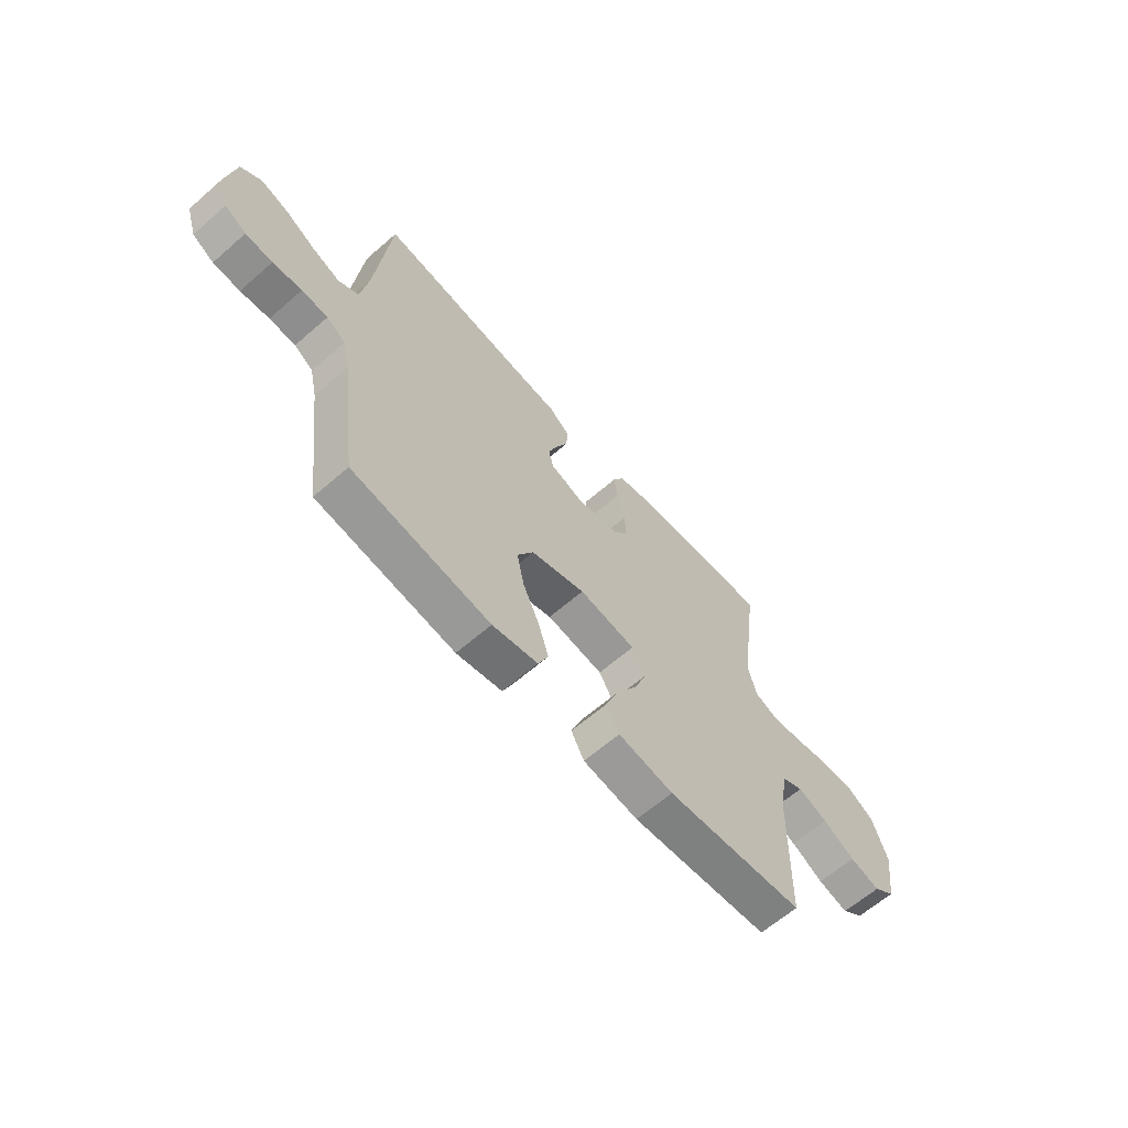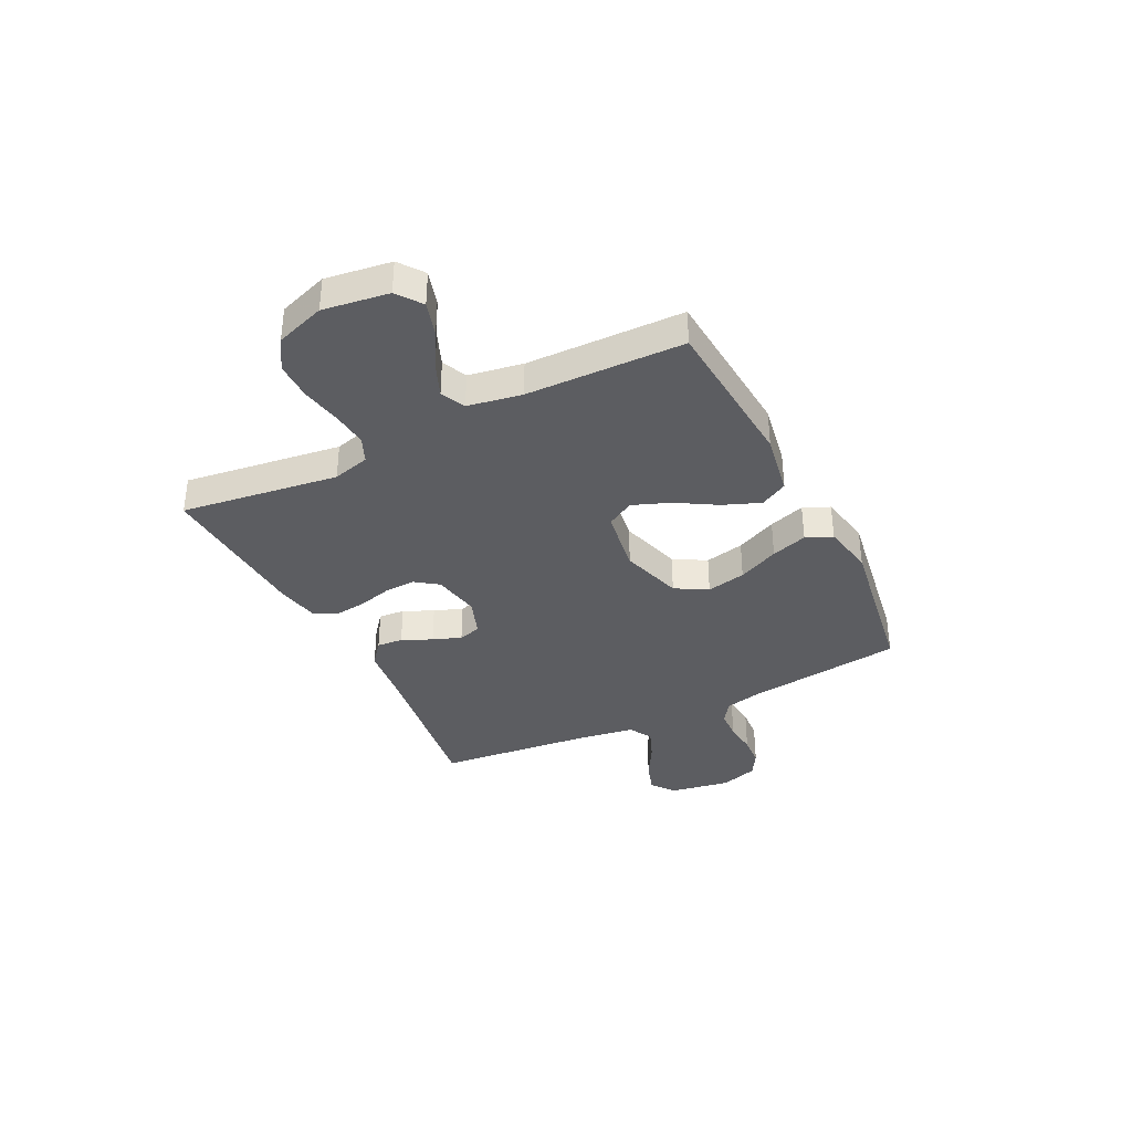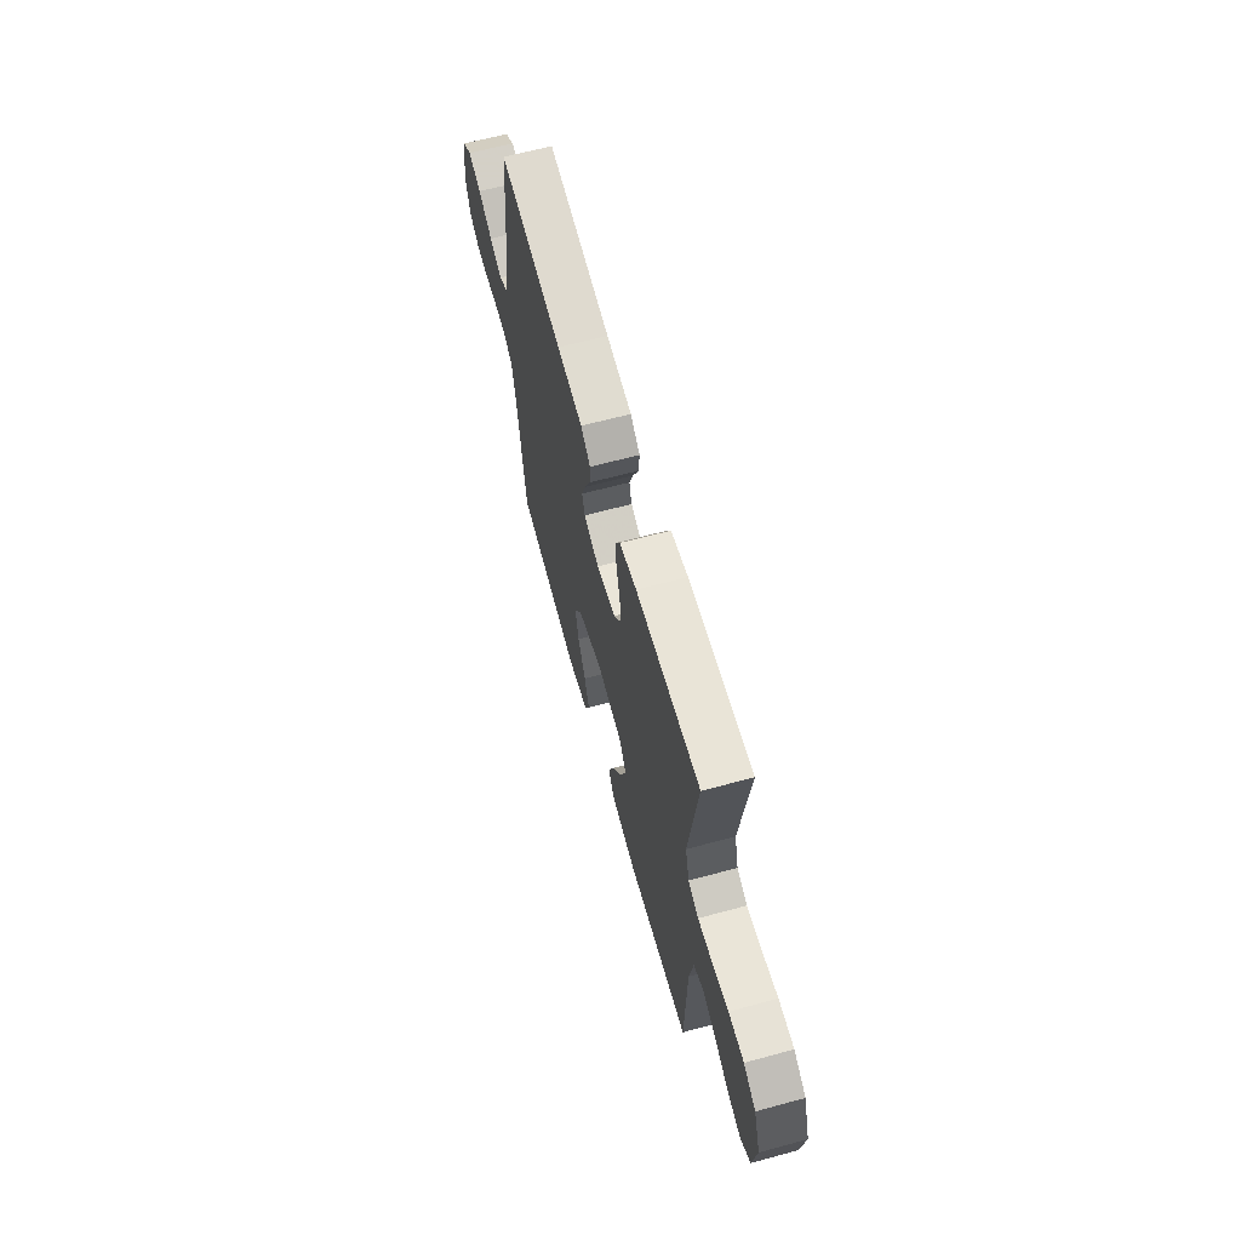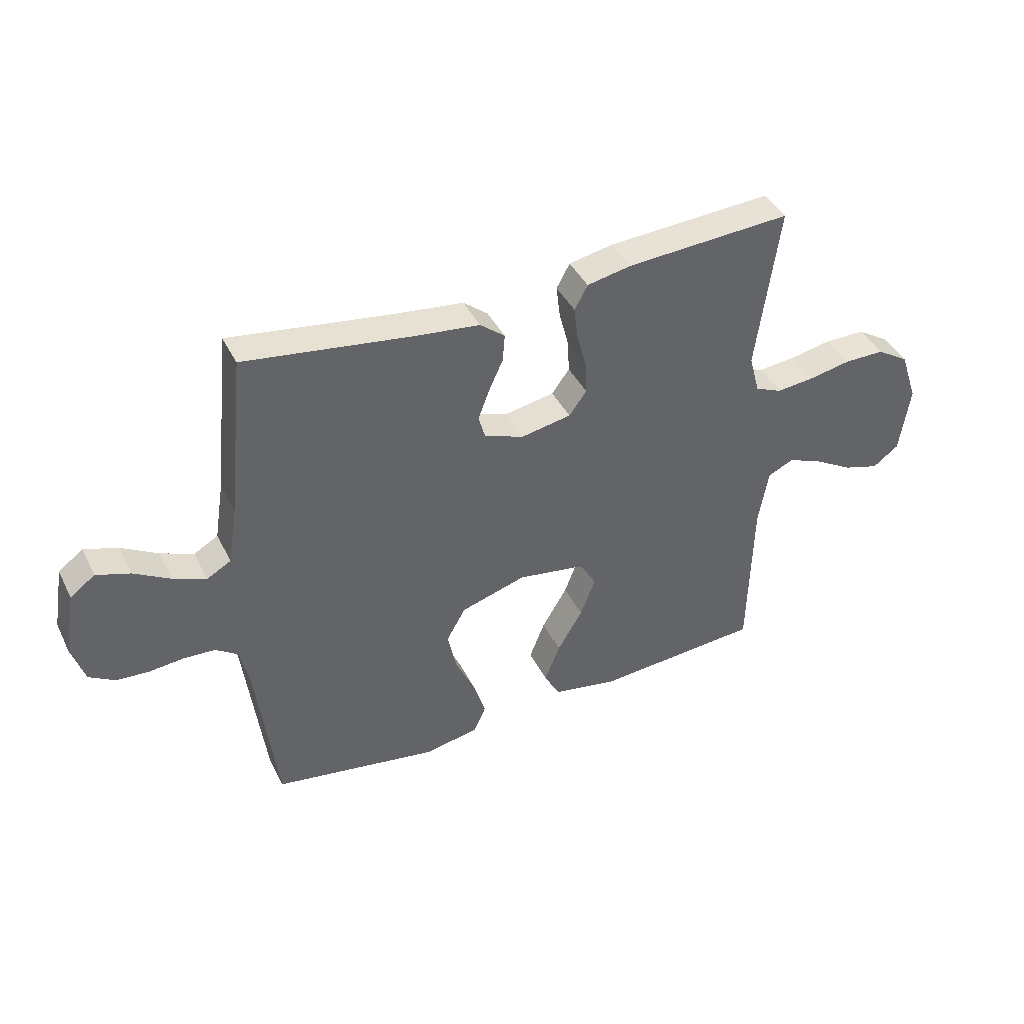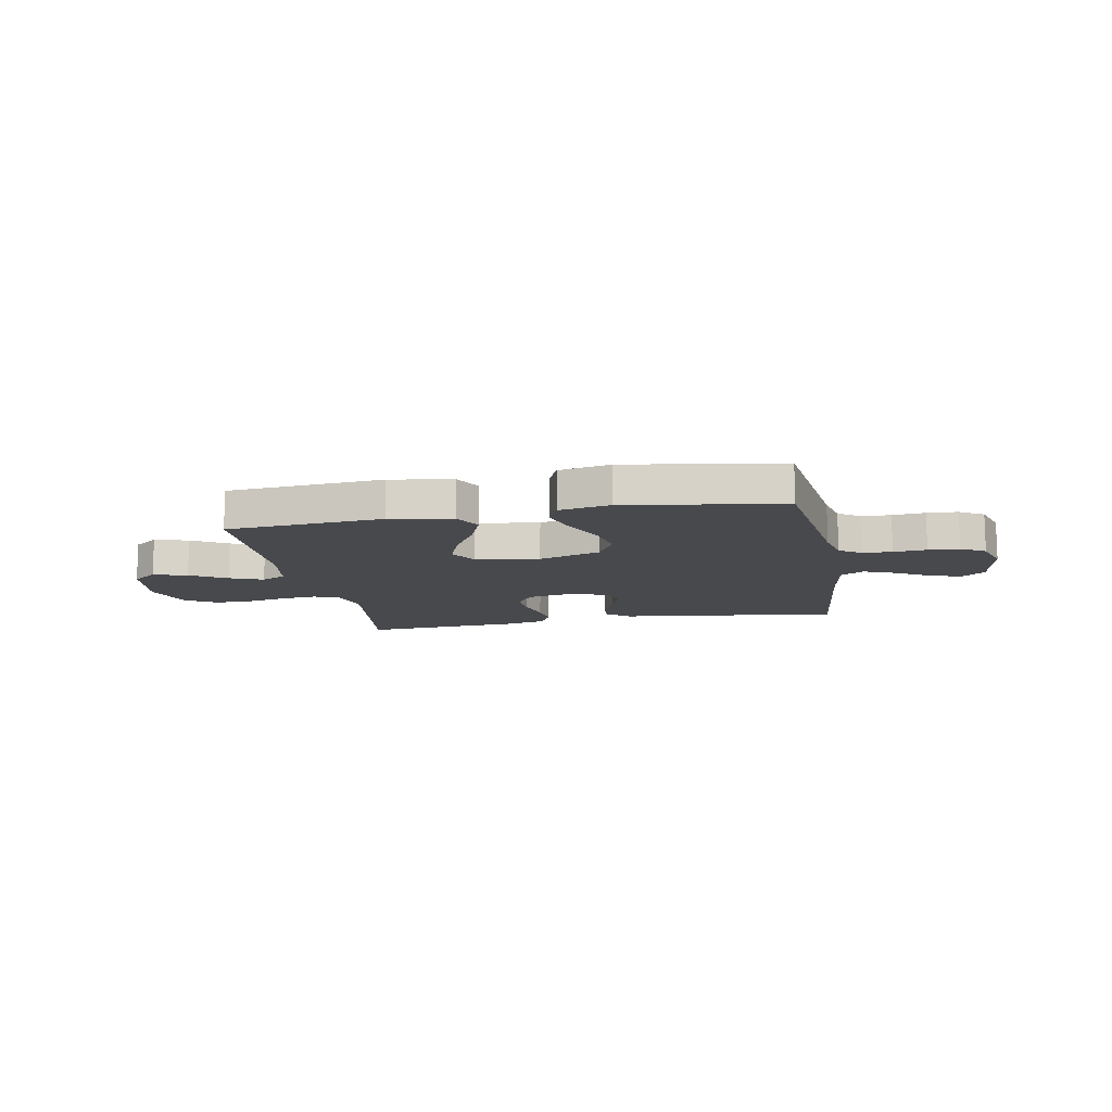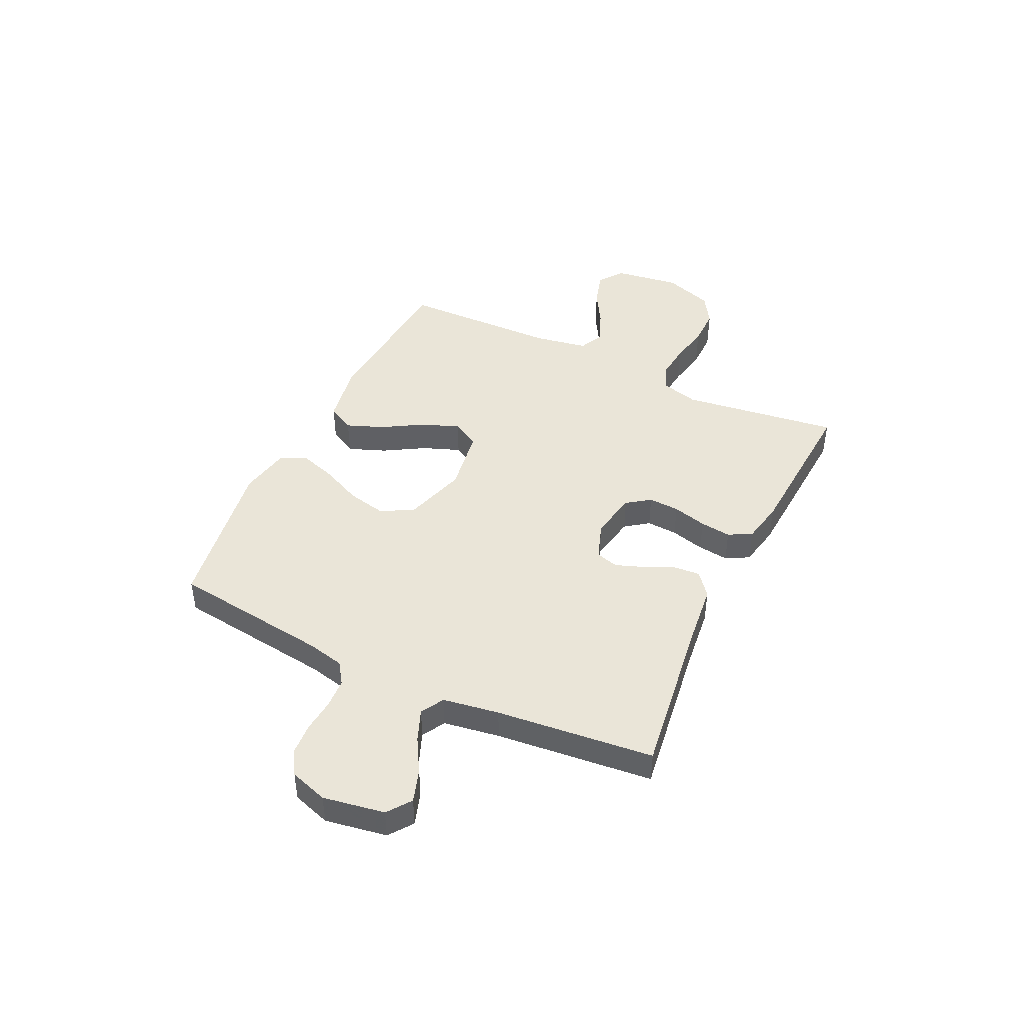
<metadata>
{"format":"obj","ext":"obj","renderer":"f3d","projection":"perspective","resolution":1024,"background":"white","views":[{"elev":-63.0,"azim":-48.6,"up":"+Z"},{"elev":-36.3,"azim":116.5,"up":"+Y"},{"elev":63.6,"azim":74.7,"up":"+Z"},{"elev":41.2,"azim":-24.8,"up":"+Z"},{"elev":-12.5,"azim":-169.3,"up":"+Y"},{"elev":44.6,"azim":-64.4,"up":"+Y"}]}
</metadata>
<code>
v -0.5 0.07 0.5
v -0.2 0.07 0.458
v -0.079 0.07 0.444
v -0.034 0.07 0.408
v -0.038 0.07 0.358
v -0.064 0.07 0.301
v -0.084 0.07 0.247
v -0.072 0.07 0.204
v 0 0.07 0.178
v 0.091 0.07 0.195
v 0.123 0.07 0.239
v 0.12 0.07 0.298
v 0.103 0.07 0.363
v 0.096 0.07 0.422
v 0.12 0.07 0.466
v 0.2 0.07 0.482
v 0.5 0.07 0.5
v 0.459 0.07 0.2
v 0.478 0.07 0.129
v 0.527 0.07 0.108
v 0.596 0.07 0.115
v 0.672 0.07 0.13
v 0.745 0.07 0.13
v 0.803 0.07 0.094
v 0.835 0.07 0
v 0.817 0.07 -0.125
v 0.77 0.07 -0.16
v 0.705 0.07 -0.141
v 0.636 0.07 -0.101
v 0.572 0.07 -0.075
v 0.525 0.07 -0.097
v 0.507 0.07 -0.2
v 0.5 0.07 -0.5
v 0.2 0.07 -0.523
v 0.08 0.07 -0.502
v 0.052 0.07 -0.45
v 0.08 0.07 -0.379
v 0.126 0.07 -0.302
v 0.153 0.07 -0.231
v 0.123 0.07 -0.179
v 0 0.07 -0.16
v -0.118 0.07 -0.196
v -0.153 0.07 -0.257
v -0.137 0.07 -0.332
v -0.101 0.07 -0.41
v -0.079 0.07 -0.479
v -0.101 0.07 -0.529
v -0.2 0.07 -0.548
v -0.5 0.07 -0.5
v -0.538 0.07 -0.2
v -0.554 0.07 -0.129
v -0.595 0.07 -0.101
v -0.652 0.07 -0.098
v -0.715 0.07 -0.104
v -0.774 0.07 -0.1
v -0.821 0.07 -0.072
v -0.844 0.07 0
v -0.824 0.07 0.117
v -0.779 0.07 0.15
v -0.718 0.07 0.13
v -0.652 0.07 0.092
v -0.592 0.07 0.068
v -0.548 0.07 0.093
v -0.531 0.07 0.2
v -0.5 0 0.5
v -0.2 0 0.458
v -0.079 0 0.444
v -0.034 0 0.408
v -0.038 0 0.358
v -0.064 0 0.301
v -0.084 0 0.247
v -0.072 0 0.204
v 0 0 0.178
v 0.091 0 0.195
v 0.123 0 0.239
v 0.12 0 0.298
v 0.103 0 0.363
v 0.096 0 0.422
v 0.12 0 0.466
v 0.2 0 0.482
v 0.5 0 0.5
v 0.459 0 0.2
v 0.478 0 0.129
v 0.527 0 0.108
v 0.596 0 0.115
v 0.672 0 0.13
v 0.745 0 0.13
v 0.803 0 0.094
v 0.835 0 0
v 0.817 0 -0.125
v 0.77 0 -0.16
v 0.705 0 -0.141
v 0.636 0 -0.101
v 0.572 0 -0.075
v 0.525 0 -0.097
v 0.507 0 -0.2
v 0.5 0 -0.5
v 0.2 0 -0.523
v 0.08 0 -0.502
v 0.052 0 -0.45
v 0.08 0 -0.379
v 0.126 0 -0.302
v 0.153 0 -0.231
v 0.123 0 -0.179
v 0 0 -0.16
v -0.118 0 -0.196
v -0.153 0 -0.257
v -0.137 0 -0.332
v -0.101 0 -0.41
v -0.079 0 -0.479
v -0.101 0 -0.529
v -0.2 0 -0.548
v -0.5 0 -0.5
v -0.538 0 -0.2
v -0.554 0 -0.129
v -0.595 0 -0.101
v -0.652 0 -0.098
v -0.715 0 -0.104
v -0.774 0 -0.1
v -0.821 0 -0.072
v -0.844 0 0
v -0.824 0 0.117
v -0.779 0 0.15
v -0.718 0 0.13
v -0.652 0 0.092
v -0.592 0 0.068
v -0.548 0 0.093
v -0.531 0 0.2
f 58 59 60 61
f 58 61 62
f 57 58 62
f 56 57 62
f 53 54 55 56
f 52 53 56 62
f 51 52 62 63
f 47 48 49 50
f 44 45 46 47
f 43 44 47 50
f 42 43 50 51
f 35 36 37 38
f 35 38 39
f 32 33 34 35
f 31 32 35 39
f 30 31 39 40
f 26 27 28 29
f 26 29 30
f 25 26 30
f 21 22 23 24
f 20 21 24 25
f 15 16 17 18
f 15 18 19
f 12 13 14 15
f 11 12 15 19
f 10 11 19 20
f 3 4 5 6
f 2 3 6 7
f 64 1 2 7
f 63 64 7 8
f 41 42 51 63
f 41 63 8 9
f 25 30 40 41
f 20 25 41
f 9 10 20 41
f 125 124 123 122
f 126 125 122
f 126 122 121
f 126 121 120
f 120 119 118 117
f 126 120 117 116
f 127 126 116 115
f 114 113 112 111
f 111 110 109 108
f 114 111 108 107
f 115 114 107 106
f 102 101 100 99
f 103 102 99
f 99 98 97 96
f 103 99 96 95
f 104 103 95 94
f 93 92 91 90
f 94 93 90
f 94 90 89
f 88 87 86 85
f 89 88 85 84
f 82 81 80 79
f 83 82 79
f 79 78 77 76
f 83 79 76 75
f 84 83 75 74
f 70 69 68 67
f 71 70 67 66
f 71 66 65 128
f 72 71 128 127
f 127 115 106 105
f 73 72 127 105
f 105 104 94 89
f 105 89 84
f 105 84 74 73
f 1 65 66 2
f 2 66 67 3
f 3 67 68 4
f 4 68 69 5
f 5 69 70 6
f 6 70 71 7
f 7 71 72 8
f 8 72 73 9
f 9 73 74 10
f 10 74 75 11
f 11 75 76 12
f 12 76 77 13
f 13 77 78 14
f 14 78 79 15
f 15 79 80 16
f 16 80 81 17
f 17 81 82 18
f 18 82 83 19
f 19 83 84 20
f 20 84 85 21
f 21 85 86 22
f 22 86 87 23
f 23 87 88 24
f 24 88 89 25
f 25 89 90 26
f 26 90 91 27
f 27 91 92 28
f 28 92 93 29
f 29 93 94 30
f 30 94 95 31
f 31 95 96 32
f 32 96 97 33
f 33 97 98 34
f 34 98 99 35
f 35 99 100 36
f 36 100 101 37
f 37 101 102 38
f 38 102 103 39
f 39 103 104 40
f 40 104 105 41
f 41 105 106 42
f 42 106 107 43
f 43 107 108 44
f 44 108 109 45
f 45 109 110 46
f 46 110 111 47
f 47 111 112 48
f 48 112 113 49
f 49 113 114 50
f 50 114 115 51
f 51 115 116 52
f 52 116 117 53
f 53 117 118 54
f 54 118 119 55
f 55 119 120 56
f 56 120 121 57
f 57 121 122 58
f 58 122 123 59
f 59 123 124 60
f 60 124 125 61
f 61 125 126 62
f 62 126 127 63
f 63 127 128 64
f 64 128 65 1

</code>
